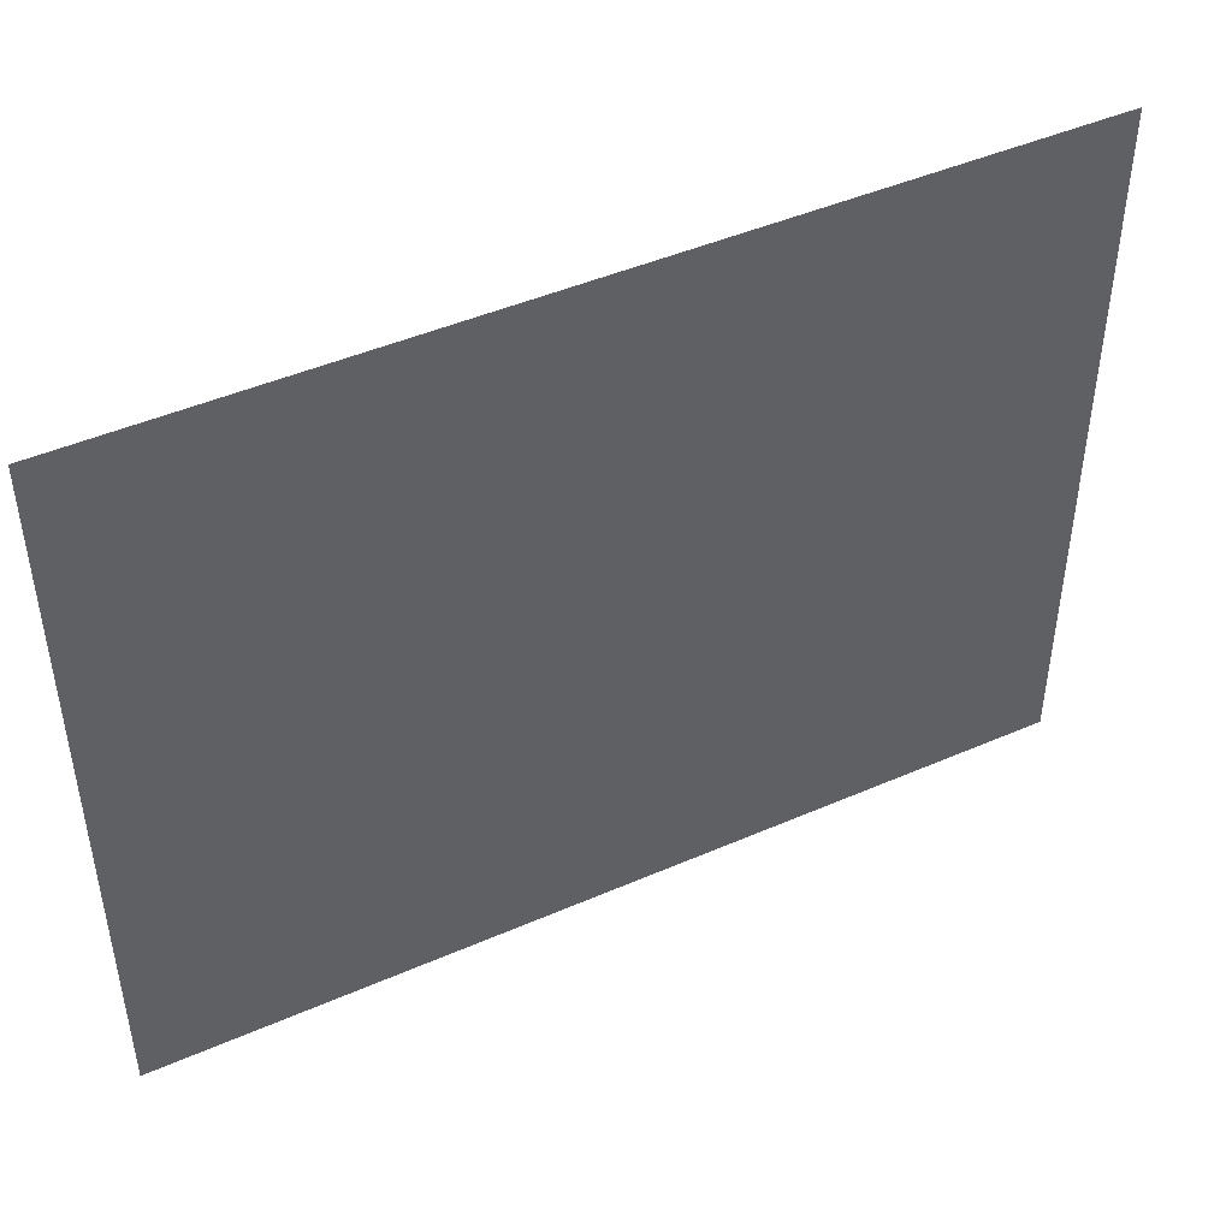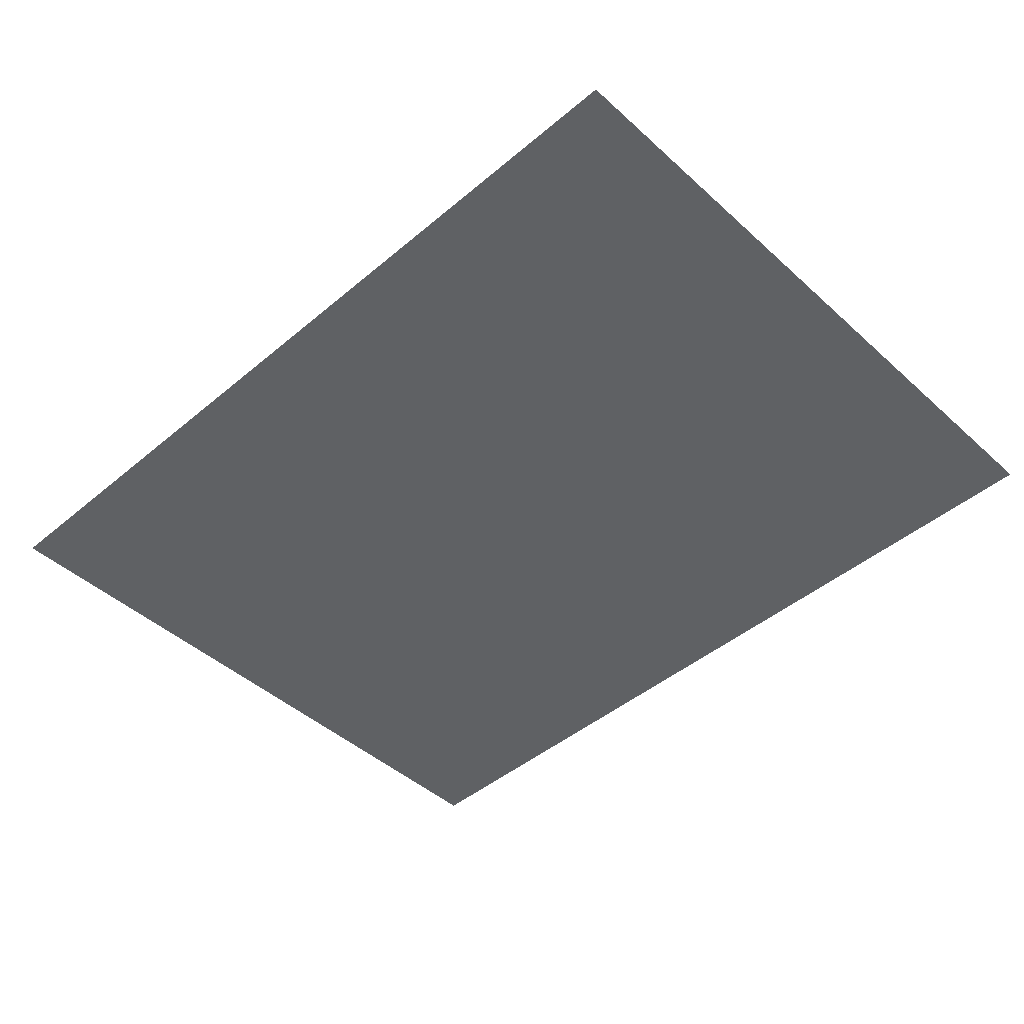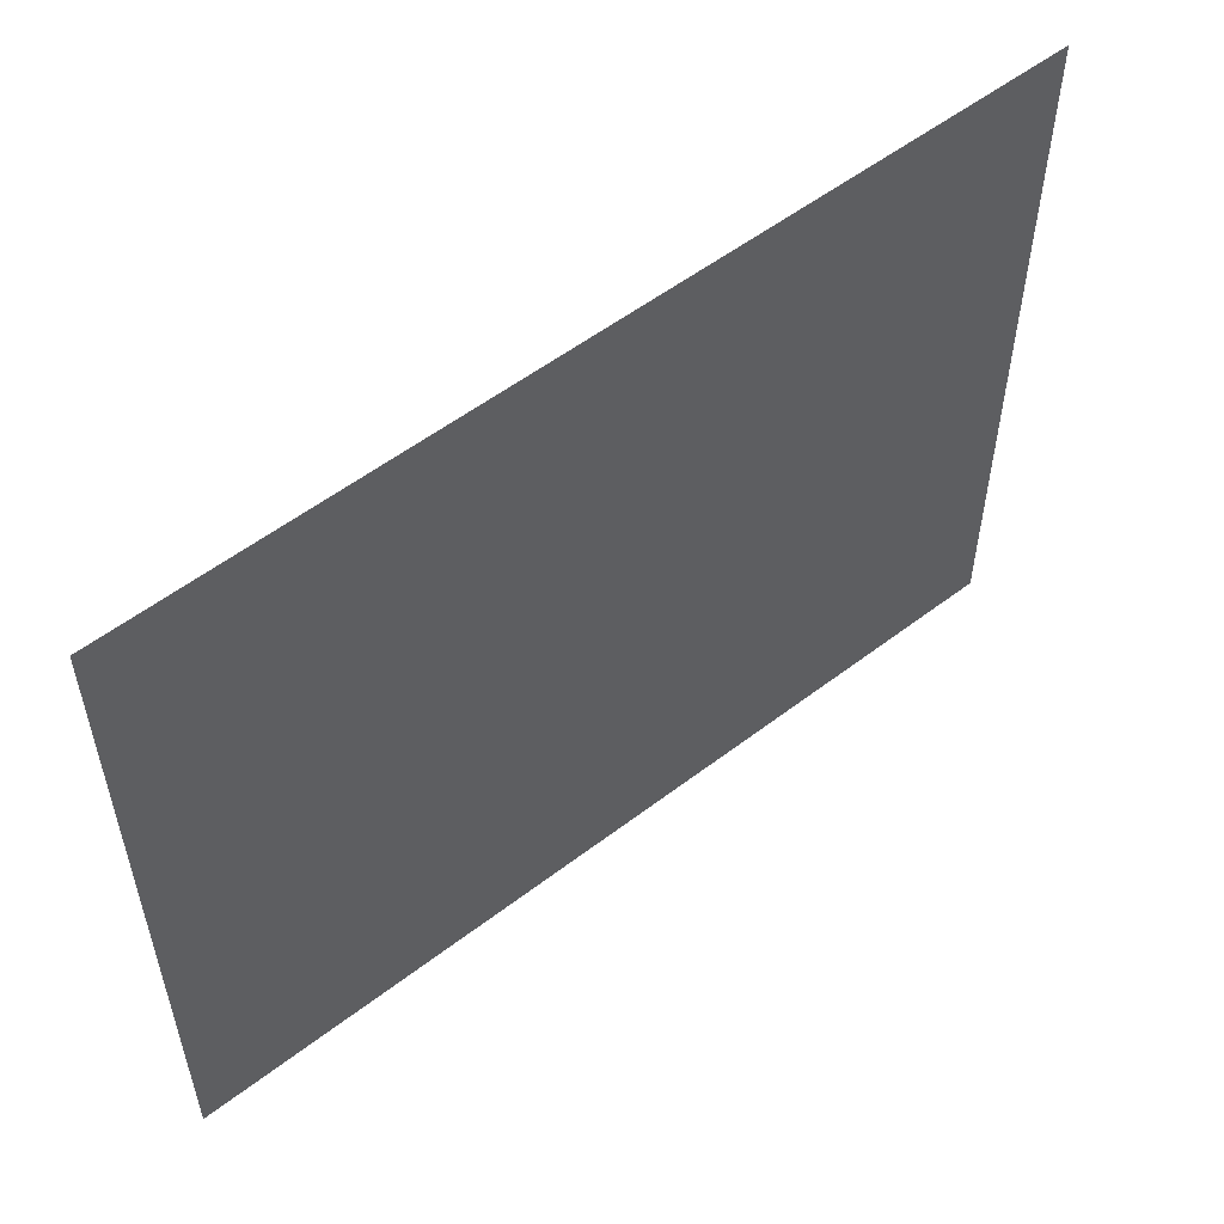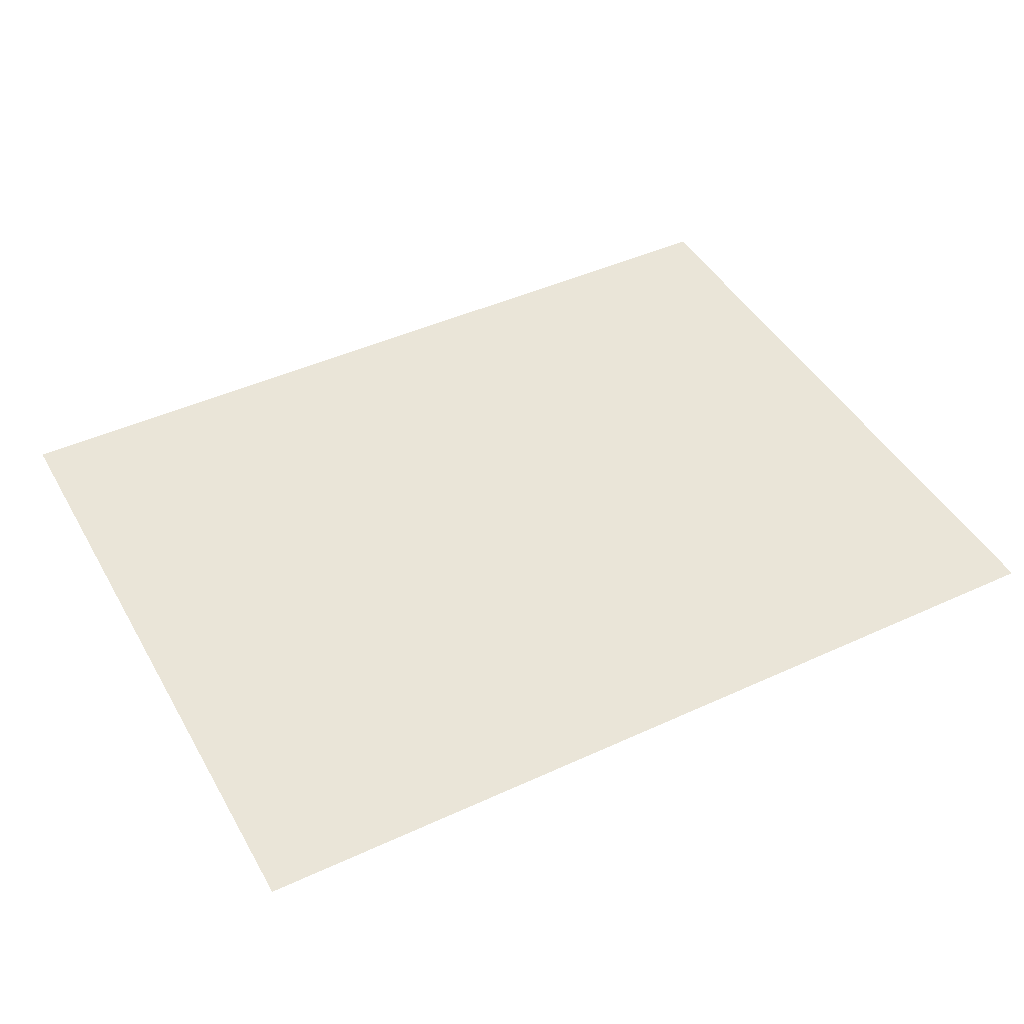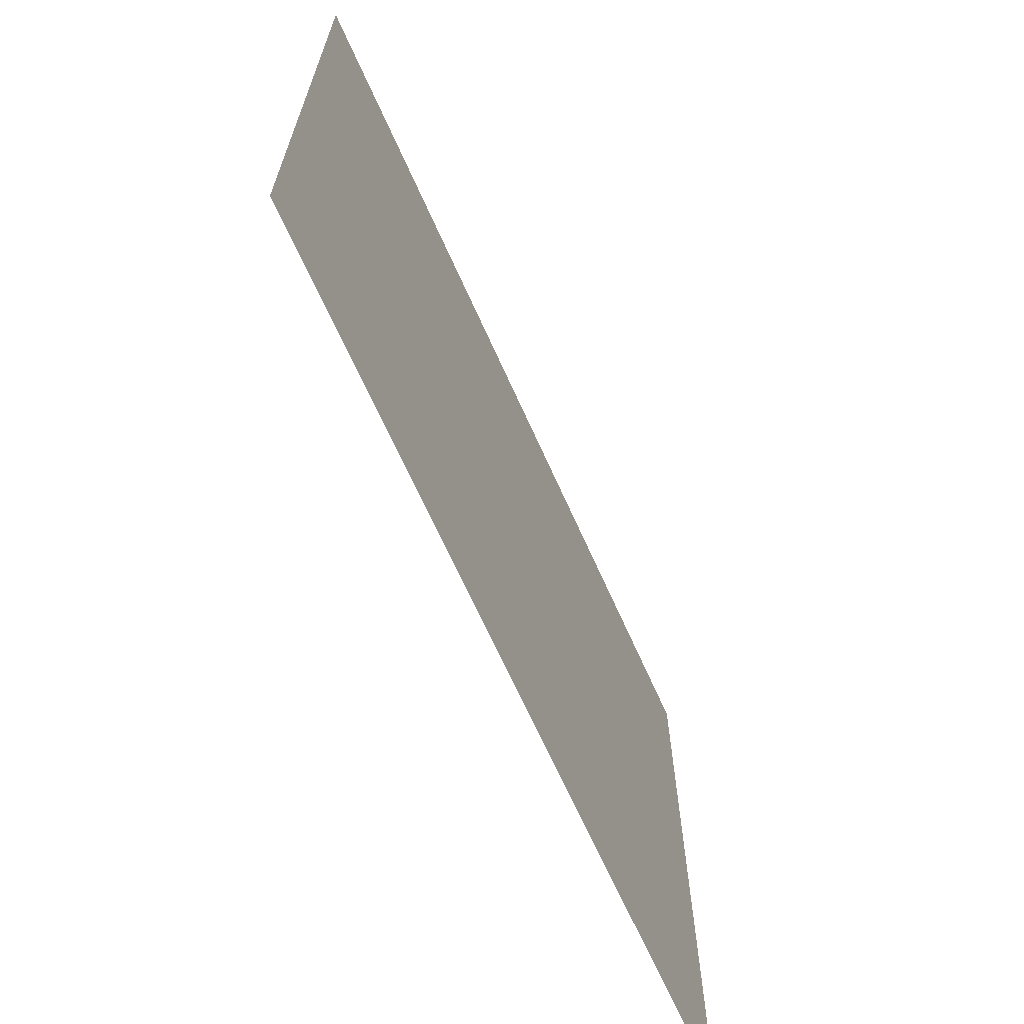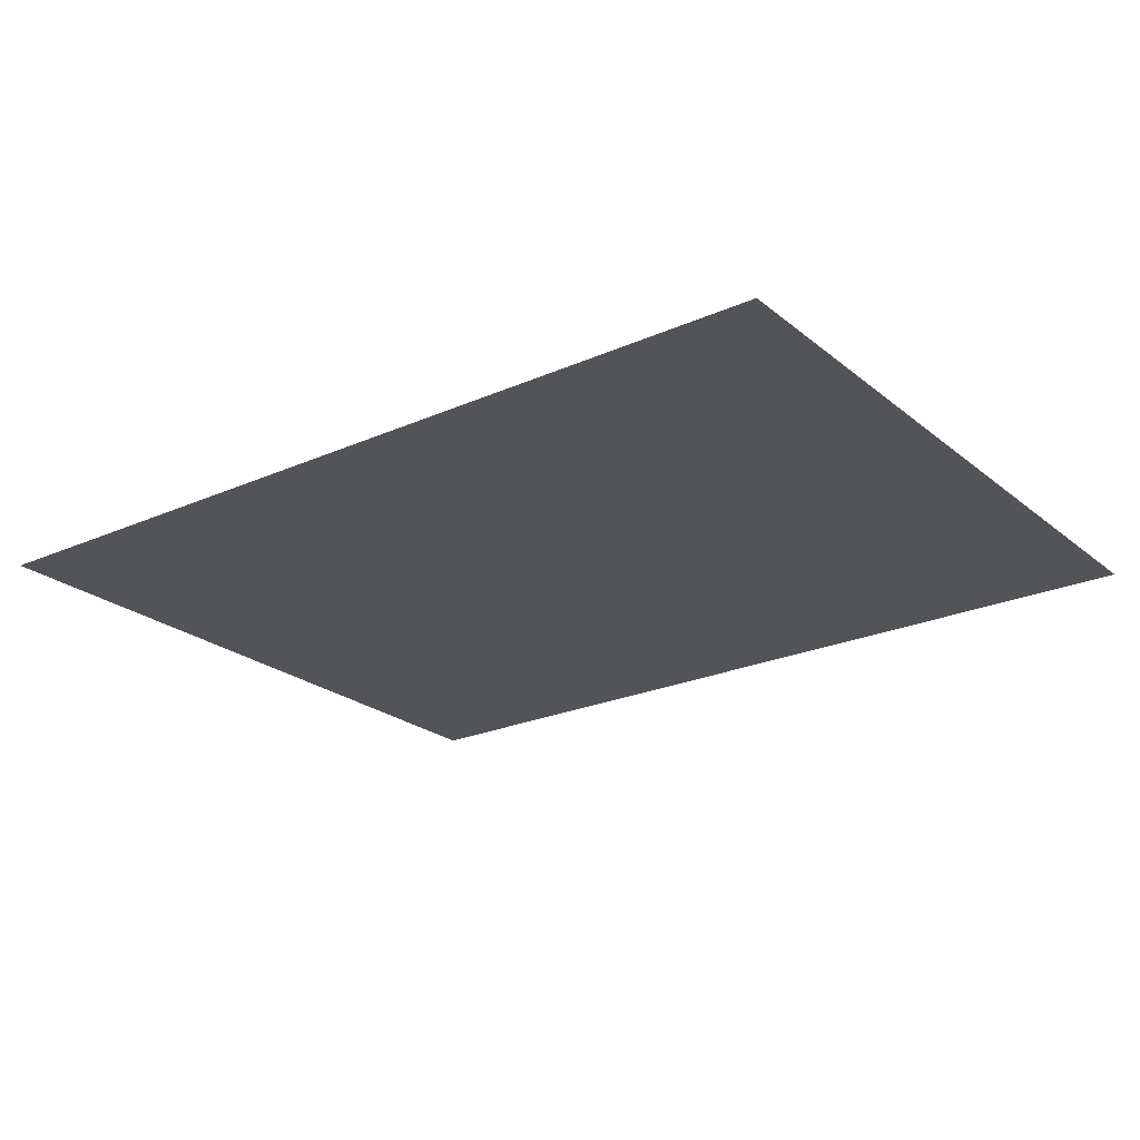
<metadata>
{"format":"obj","ext":"obj","renderer":"f3d","projection":"perspective","resolution":1024,"background":"white","views":[{"elev":45.8,"azim":153.4,"up":"+Z"},{"elev":-45.4,"azim":44.0,"up":"+Y"},{"elev":54.7,"azim":-39.0,"up":"+Z"},{"elev":44.7,"azim":151.9,"up":"+Y"},{"elev":-66.7,"azim":114.0,"up":"+Z"},{"elev":-23.4,"azim":-143.2,"up":"+Y"}]}
</metadata>
<code>
v -2.519 -1.605 3.695
v 2.818 -1.605 3.695
v 2.818 -1.605 -0.4689
v -2.519 -1.605 -0.4689
o part_0
f 1 2 3 4

</code>
